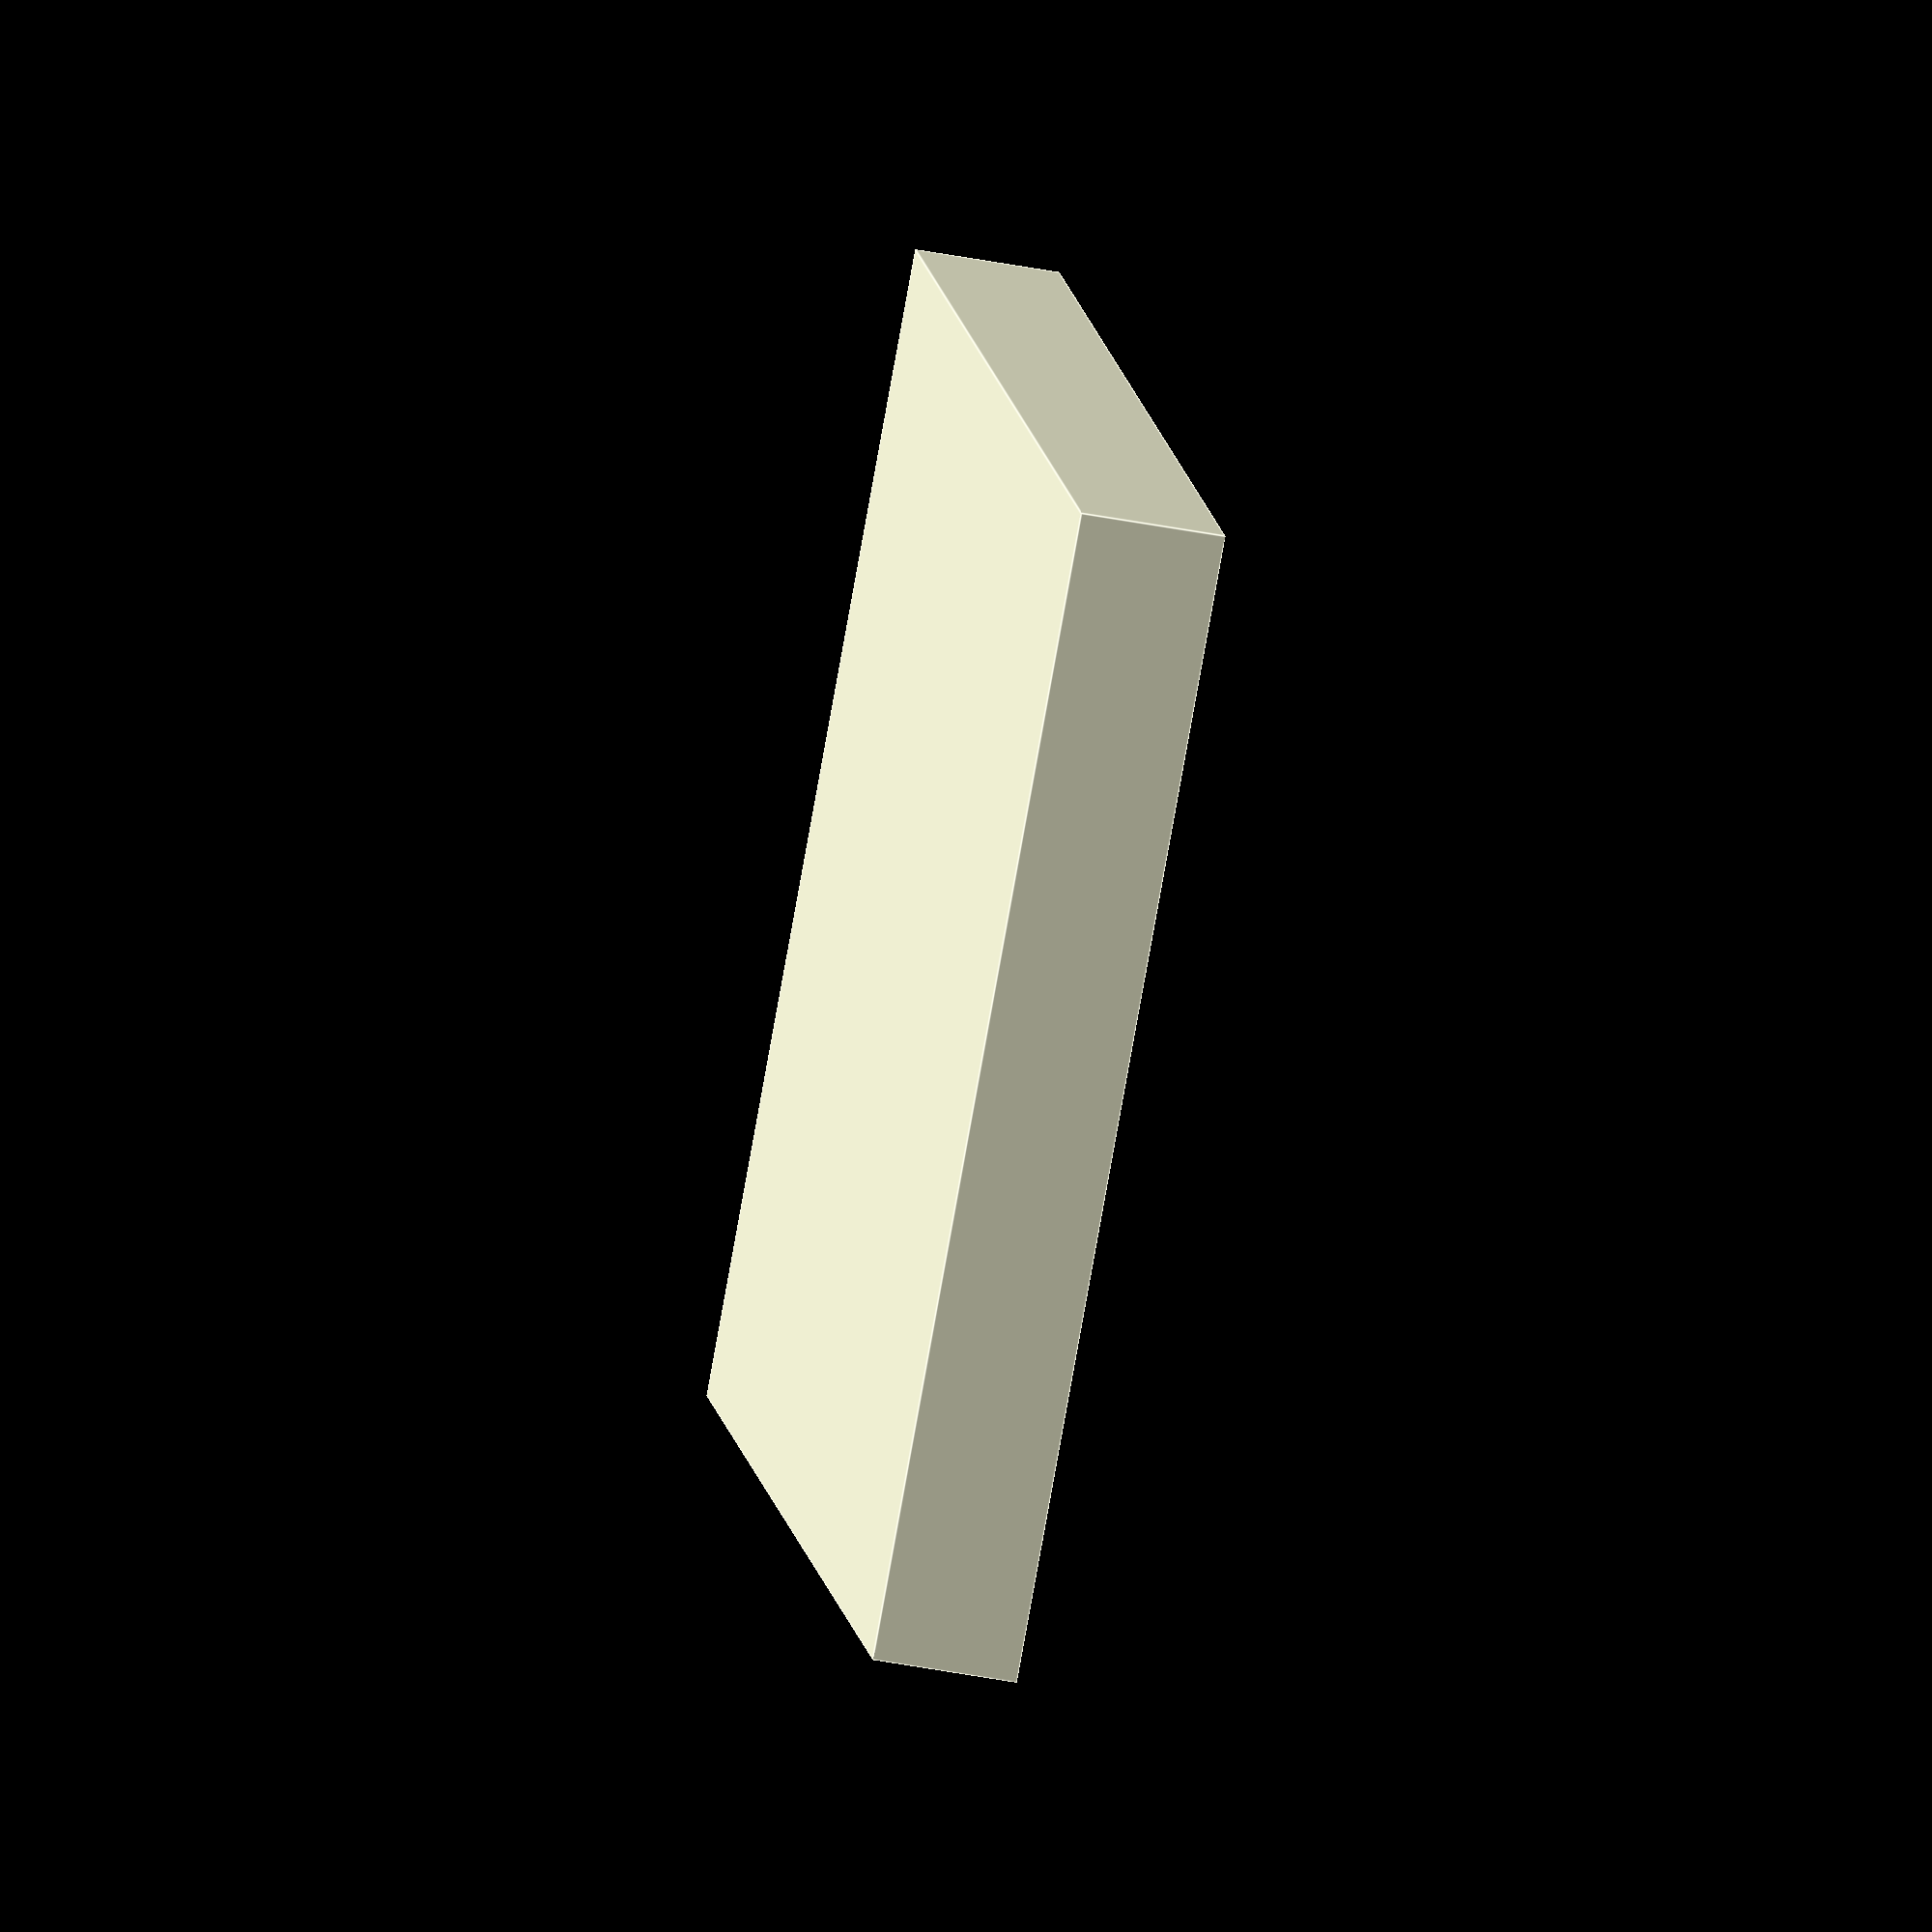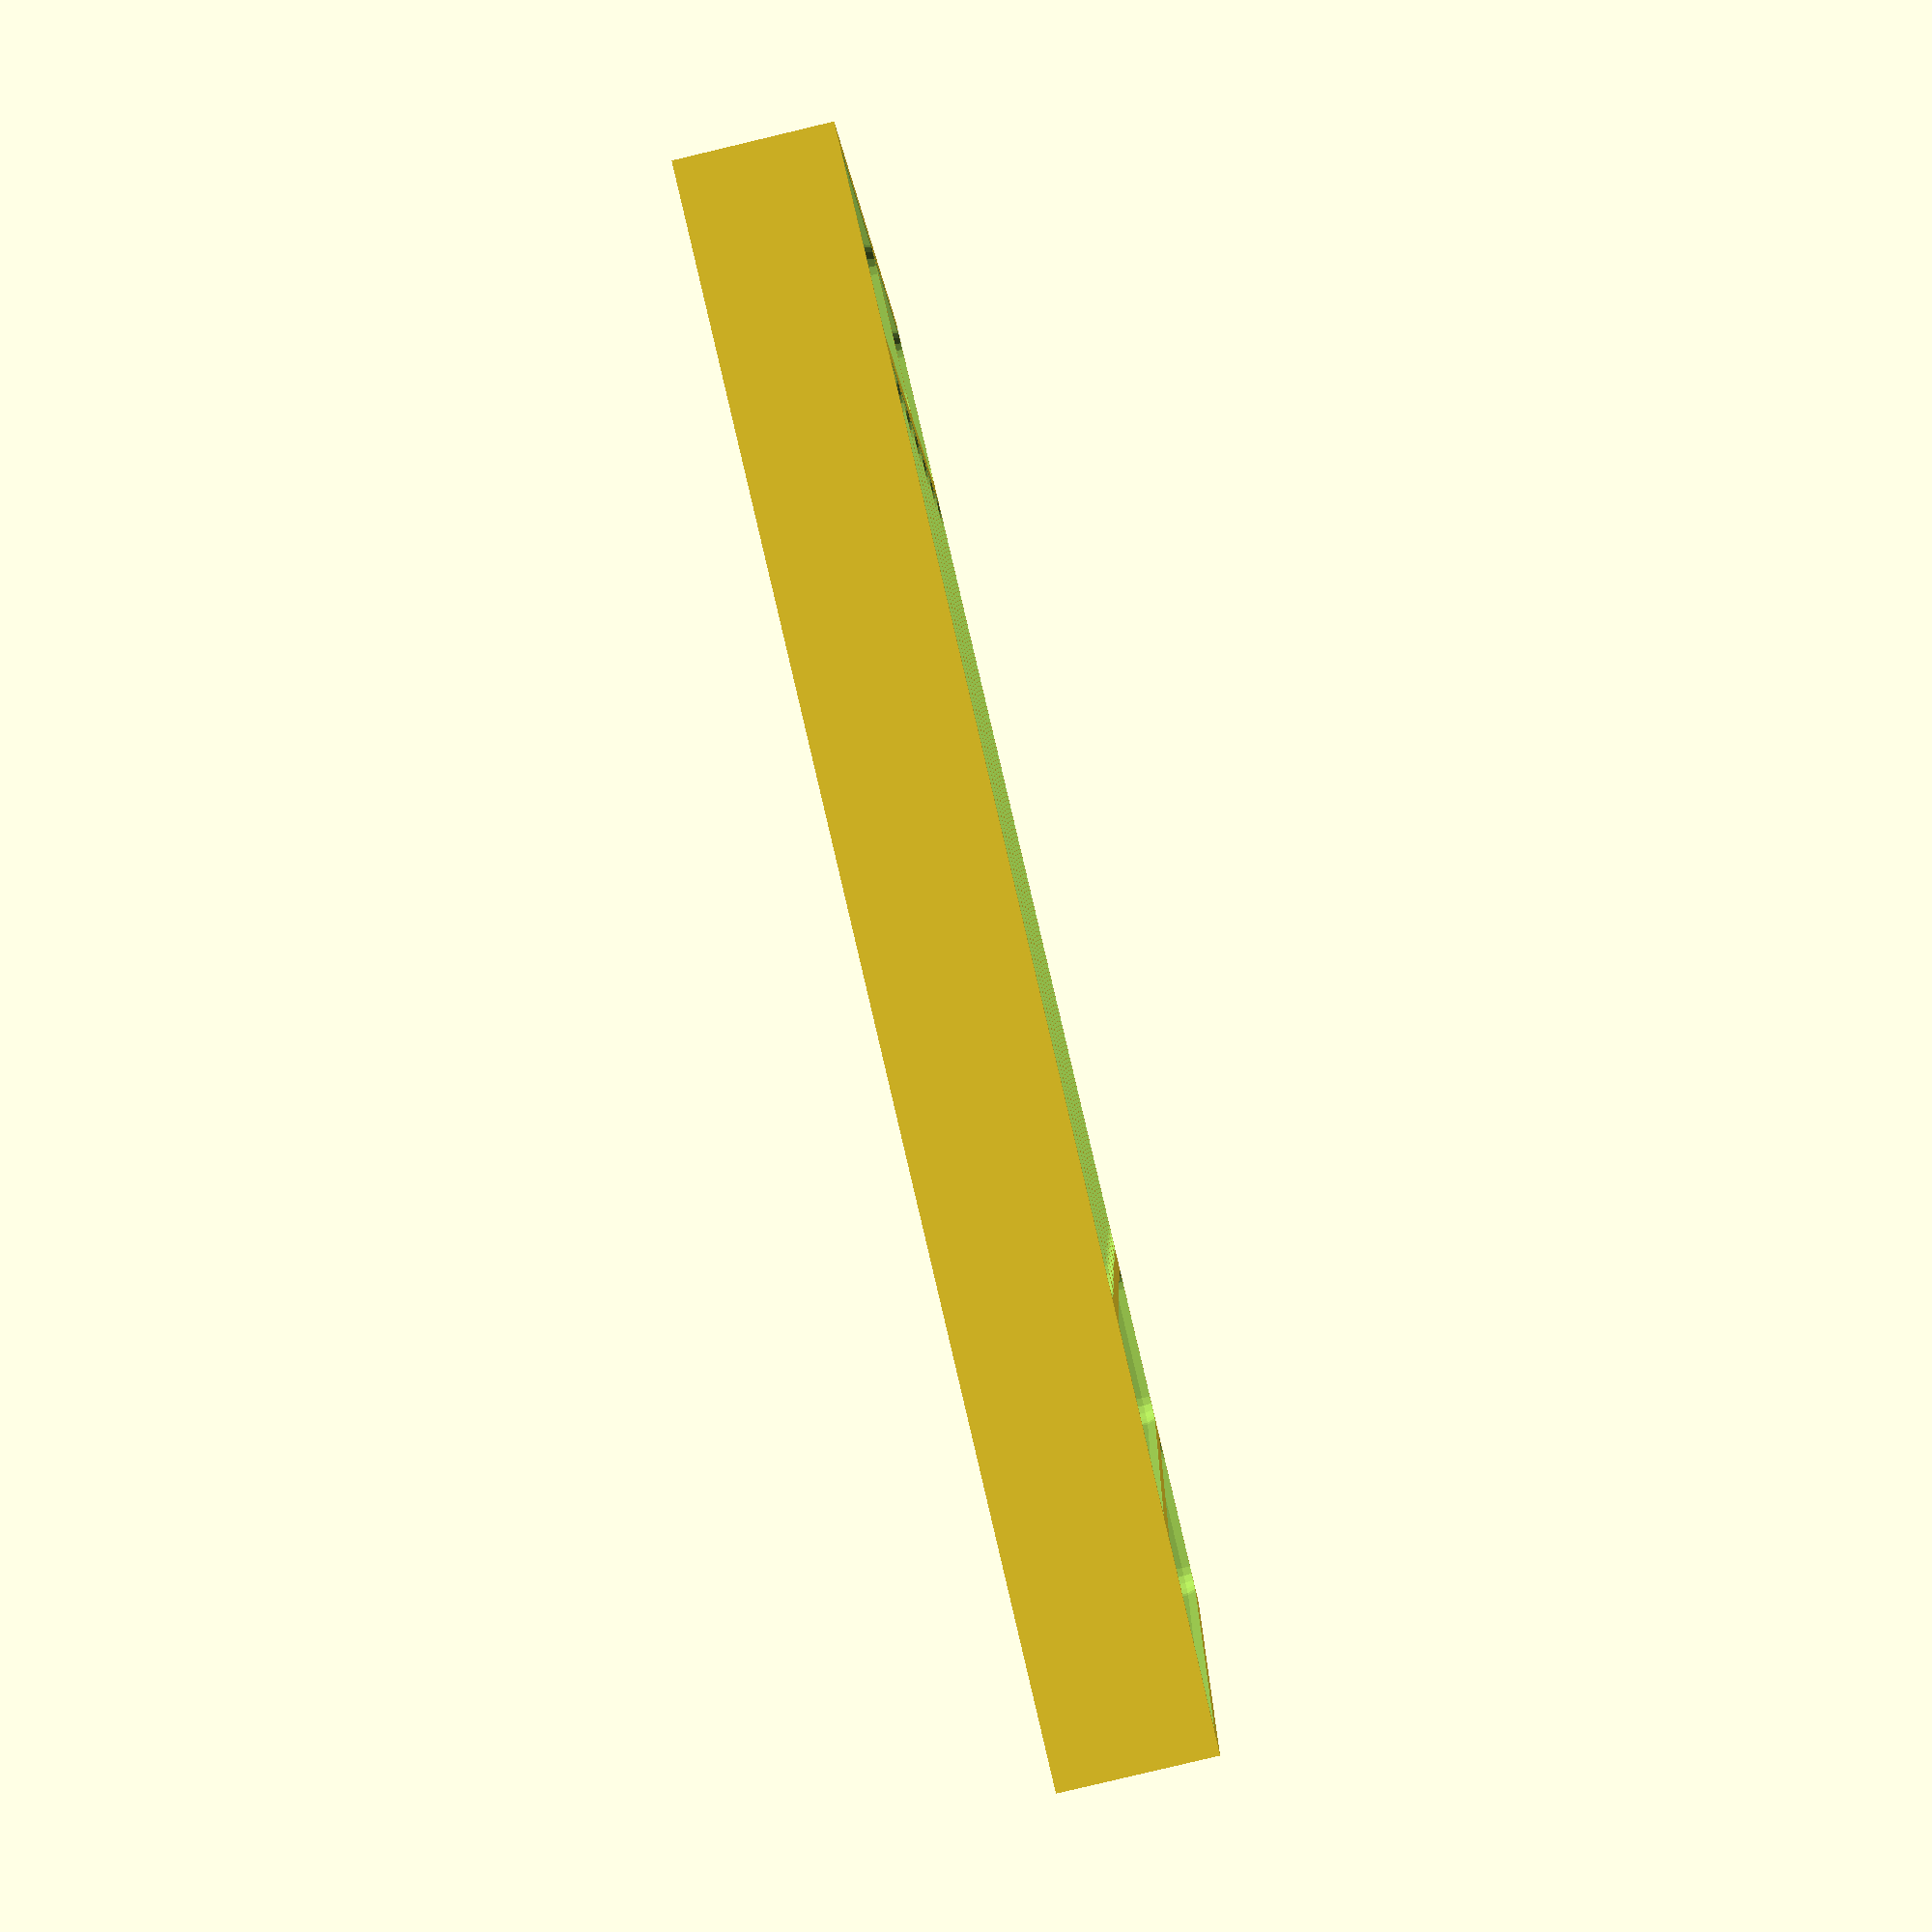
<openscad>
x=400;
y=500;

// 55 x 260
utensil_width=55;

// utensil_height=(y-wall*3)/2;
utensil_slots=5;
wall=5;

max_slots=floor(x/(utensil_width+wall));
slot=(x-wall)/max_slots-wall;

utensil_height=y-slot*3-wall*5;

z=50;


base=5;
module body() {
    square([x,y]);
}

in=25.4;

bit=3/4*in;

module slot(x, y) {
    //square([x,y]);
    translate([bit/2,bit/2,bit/2])
    minkowski() {
        cube([x-bit,y-bit,z-bit]);
        sphere(d=bit, $fn=20);
    }


}

module slots(count, height) {
    slot_x=(x-wall)/count-wall;
    echo(slot_x=slot_x);
    slot_y=height;

    for(i=[0:1:count-1])
    translate([i*(slot_x+wall)+wall,0,0])
    slot(slot_x, slot_y);

    translate([0,height+wall])
    children();
}

difference() {
    //linear_extrude(height=z)
    //body();
    cube([x,y,z]);

    translate([0,wall,base])
    //linear_extrude(height=z)
    slots(2, slot)
    slots(max_slots, utensil_height)
    slots(1, slot)
    slots(1, slot);
}

</openscad>
<views>
elev=47.7 azim=32.5 roll=257.9 proj=o view=edges
elev=263.3 azim=277.9 roll=256.6 proj=p view=solid
</views>
